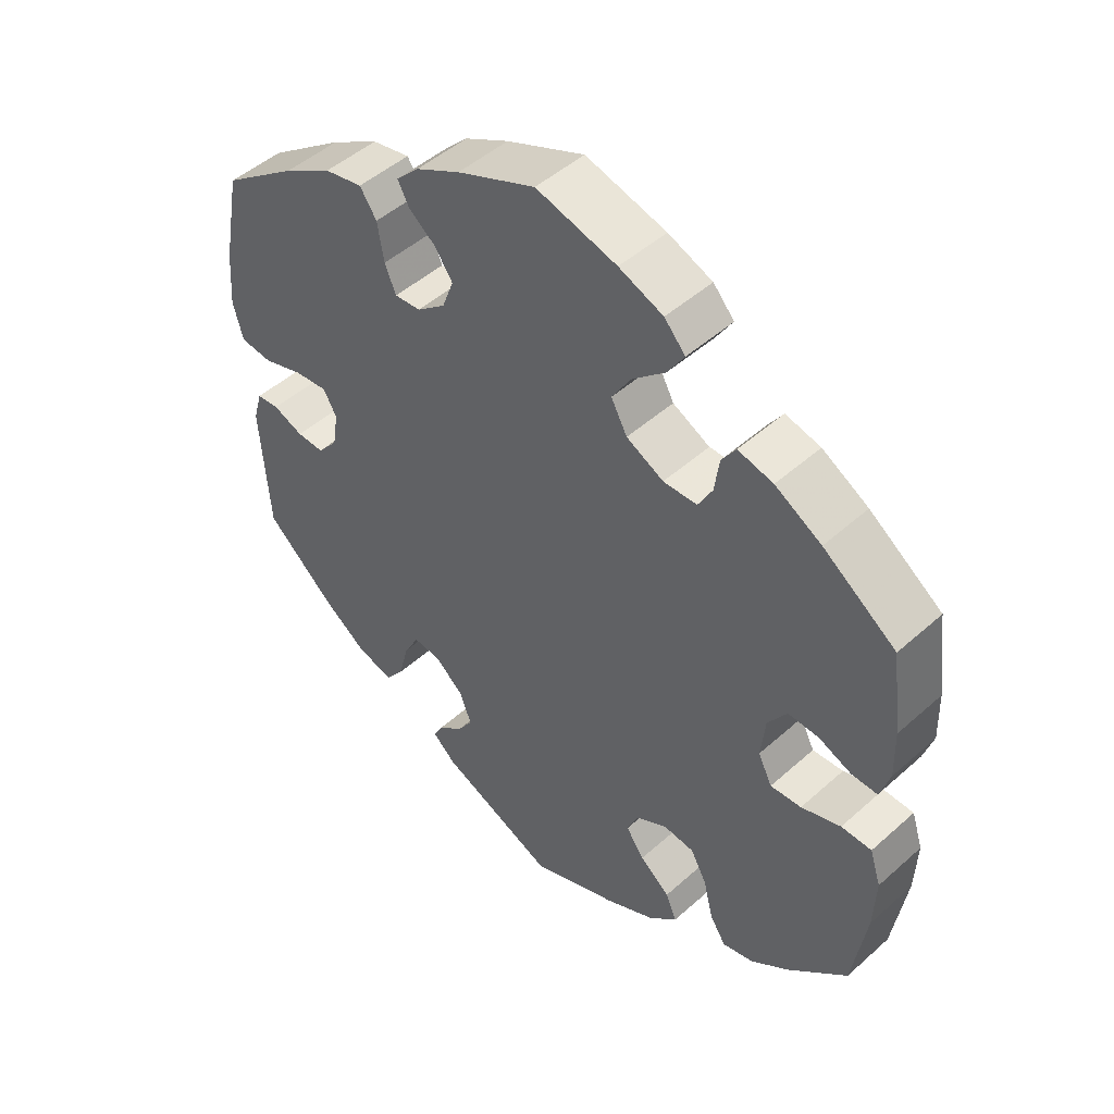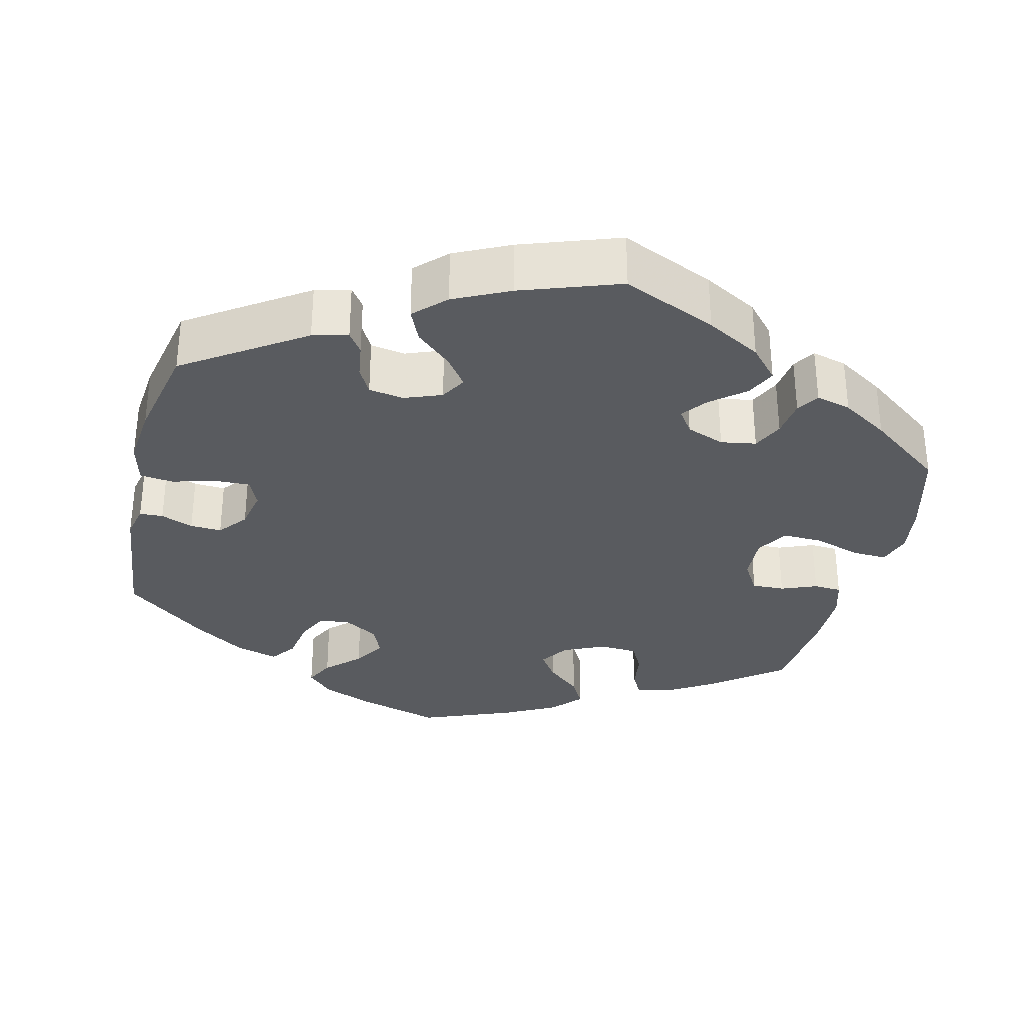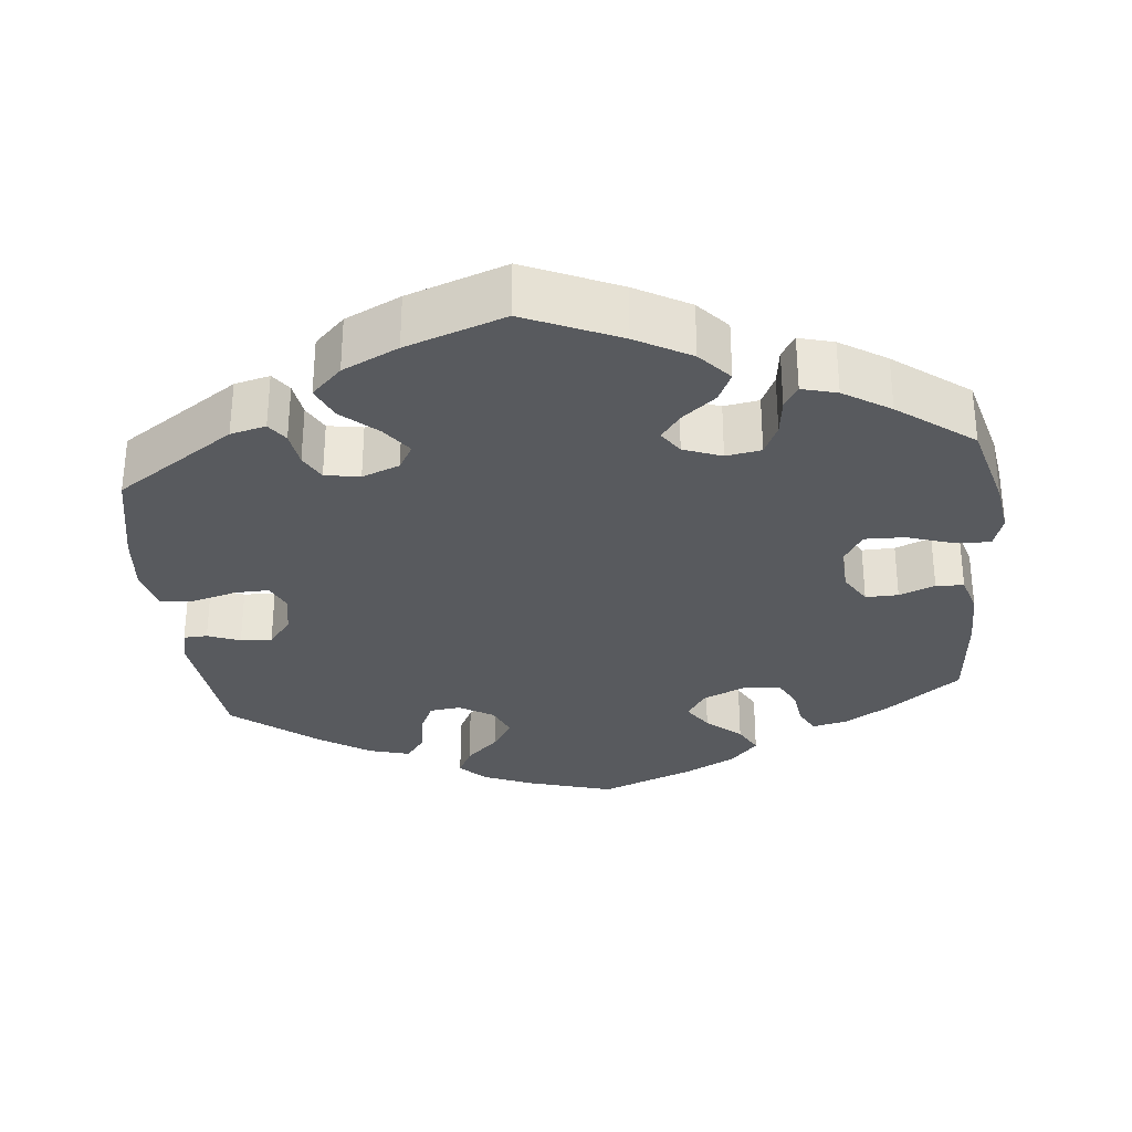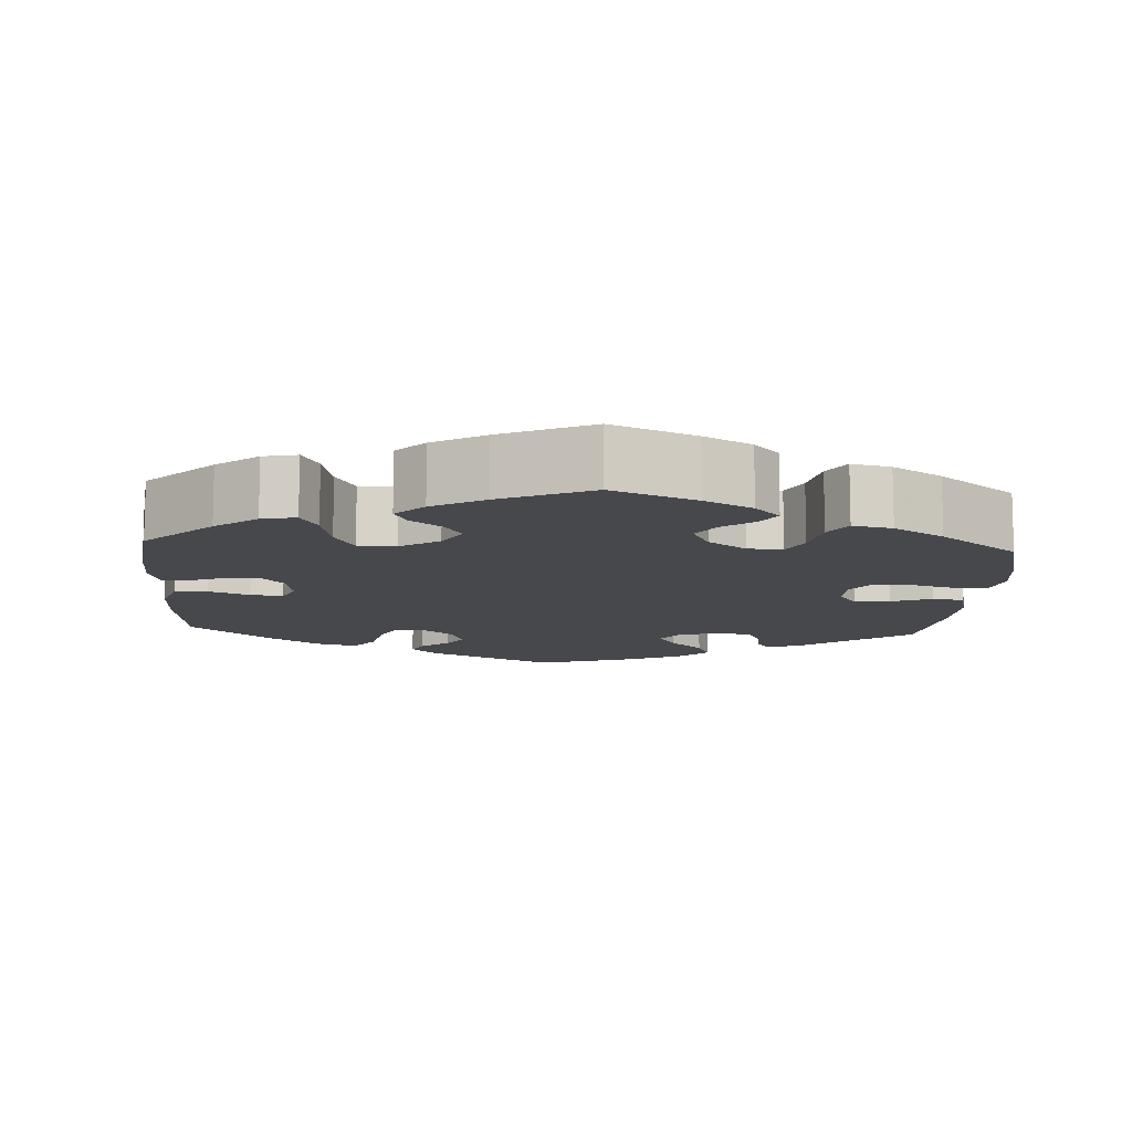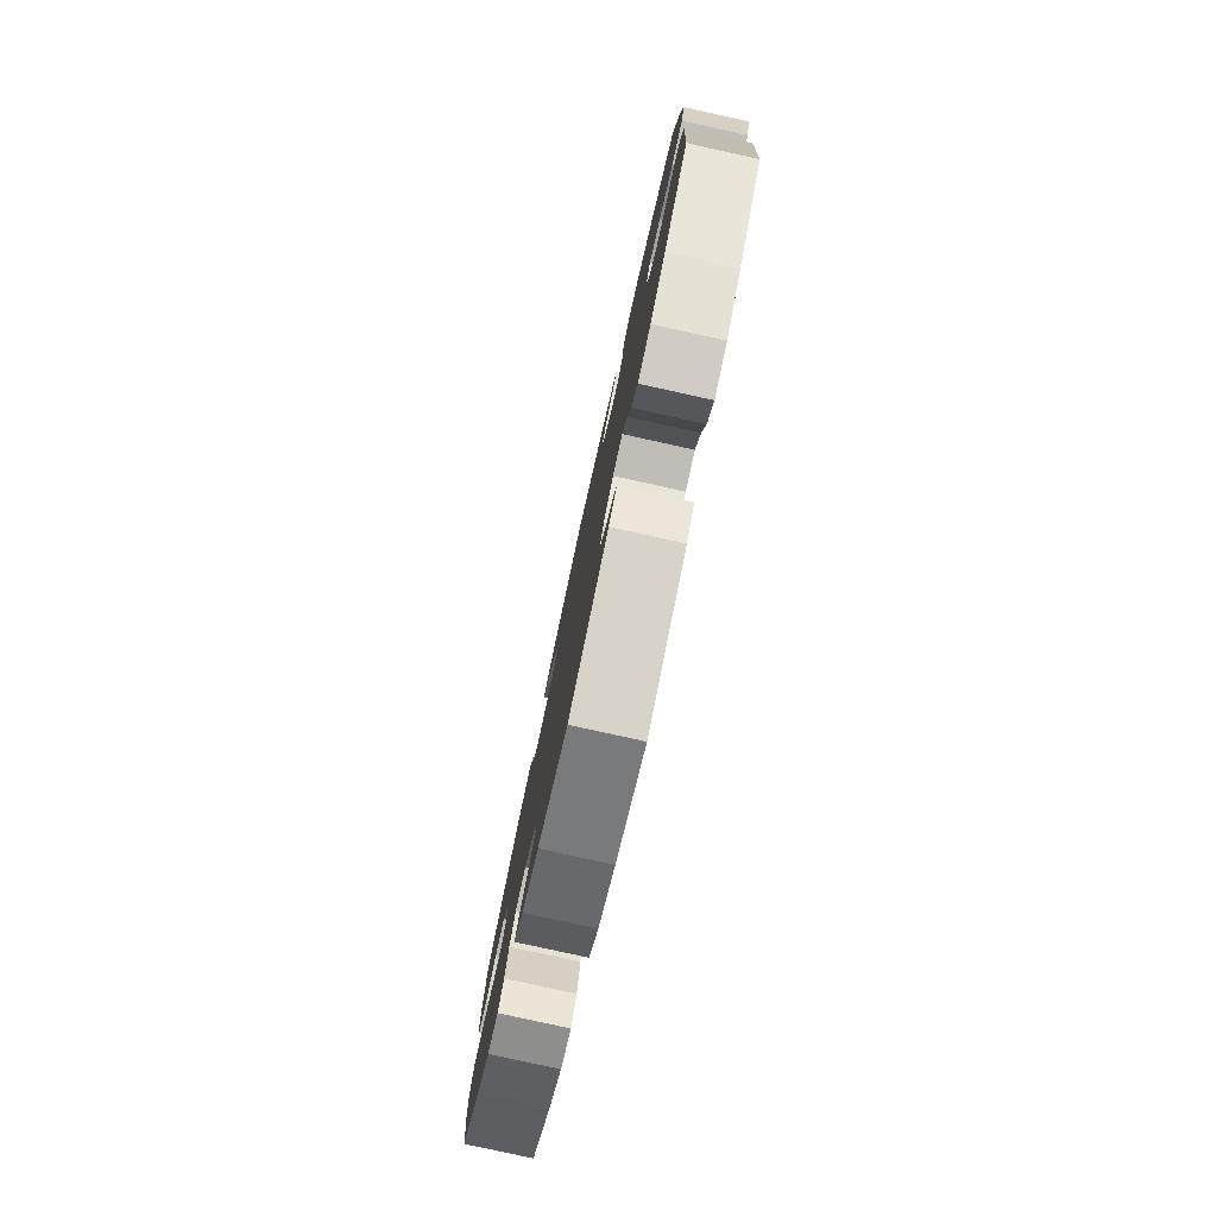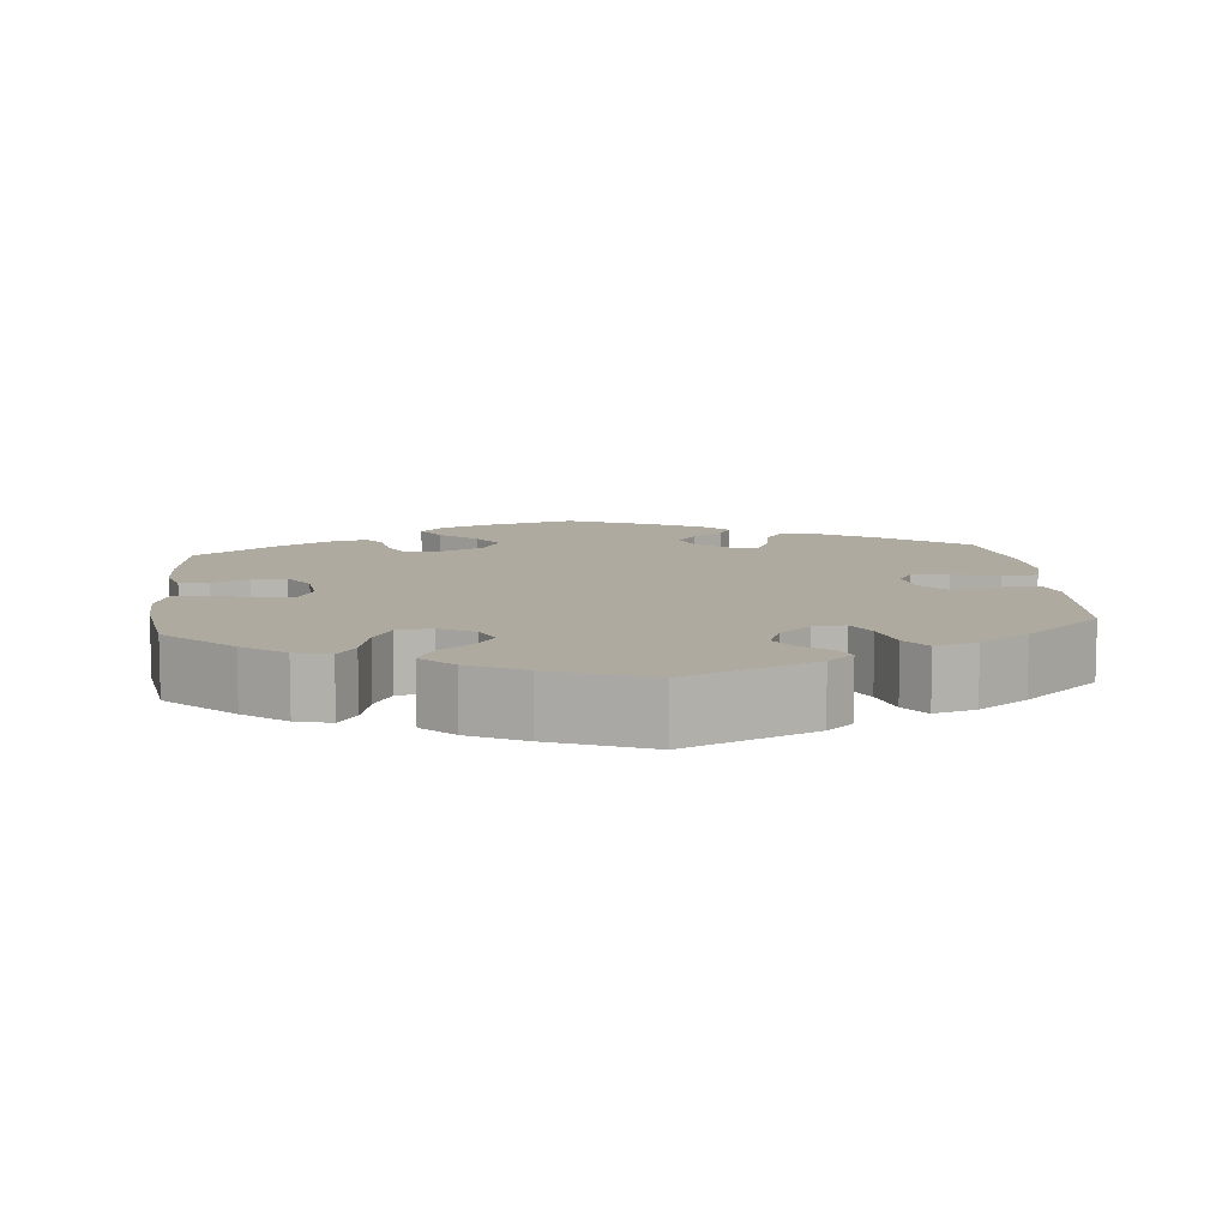
<metadata>
{"format":"obj","ext":"obj","renderer":"f3d","projection":"perspective","resolution":1024,"background":"white","views":[{"elev":48.3,"azim":45.1,"up":"+Z"},{"elev":-32.4,"azim":-73.6,"up":"+Y"},{"elev":-31.1,"azim":-54.1,"up":"+Y"},{"elev":-11.2,"azim":56.4,"up":"+Y"},{"elev":-79.8,"azim":-102.4,"up":"+Z"},{"elev":9.5,"azim":174.3,"up":"+Y"}]}
</metadata>
<code>
v -0.512 0.07 -0.106
v -0.499 0.07 -0.061
v -0.467 0.07 -0.058
v -0.424 0.07 -0.075
v -0.385 0.07 -0.076
v -0.356 0.07 -0.041
v -0.348 0.07 0.01
v -0.367 0.07 0.043
v -0.414 0.07 0.038
v -0.472 0.07 0.019
v -0.518 0.07 0.024
v -0.532 0.07 0.077
v -0.526 0.07 0.156
v -0.501 0.07 0.288
v -0.394 0.07 0.366
v -0.325 0.07 0.407
v -0.271 0.07 0.418
v -0.247 0.07 0.383
v -0.238 0.07 0.328
v -0.222 0.07 0.29
v -0.185 0.07 0.293
v -0.144 0.07 0.326
v -0.128 0.07 0.369
v -0.153 0.07 0.405
v -0.192 0.07 0.435
v -0.208 0.07 0.465
v -0.175 0.07 0.498
v -0.112 0.07 0.531
v -0.001 0.07 0.578
v 0.114 0.07 0.547
v 0.177 0.07 0.522
v 0.207 0.07 0.489
v 0.183 0.07 0.451
v 0.136 0.07 0.409
v 0.109 0.07 0.365
v 0.132 0.07 0.323
v 0.185 0.07 0.296
v 0.233 0.07 0.297
v 0.253 0.07 0.334
v 0.26 0.07 0.383
v 0.28 0.07 0.413
v 0.33 0.07 0.401
v 0.396 0.07 0.363
v 0.5 0.07 0.289
v 0.515 0.07 0.174
v 0.517 0.07 0.105
v 0.503 0.07 0.06
v 0.466 0.07 0.061
v 0.42 0.07 0.08
v 0.376 0.07 0.082
v 0.349 0.07 0.041
v 0.343 0.07 -0.018
v 0.363 0.07 -0.058
v 0.407 0.07 -0.055
v 0.463 0.07 -0.036
v 0.506 0.07 -0.037
v 0.522 0.07 -0.086
v 0.519 0.07 -0.162
v 0.5 0.07 -0.289
v 0.416 0.07 -0.369
v 0.362 0.07 -0.41
v 0.317 0.07 -0.422
v 0.294 0.07 -0.387
v 0.28 0.07 -0.33
v 0.257 0.07 -0.287
v 0.213 0.07 -0.282
v 0.168 0.07 -0.307
v 0.152 0.07 -0.344
v 0.178 0.07 -0.381
v 0.221 0.07 -0.416
v 0.237 0.07 -0.453
v 0.197 0.07 -0.492
v 0.126 0.07 -0.528
v 0 0.07 -0.578
v -0.165 0.07 -0.507
v -0.198 0.07 -0.477
v -0.184 0.07 -0.45
v -0.149 0.07 -0.422
v -0.127 0.07 -0.388
v -0.144 0.07 -0.344
v -0.184 0.07 -0.309
v -0.224 0.07 -0.305
v -0.245 0.07 -0.344
v -0.26 0.07 -0.401
v -0.286 0.07 -0.436
v -0.339 0.07 -0.421
v -0.402 0.07 -0.376
v -0.5 0.07 -0.289
v -0.512 0 -0.106
v -0.499 0 -0.061
v -0.467 0 -0.058
v -0.424 0 -0.075
v -0.385 0 -0.076
v -0.356 0 -0.041
v -0.348 0 0.01
v -0.367 0 0.043
v -0.414 0 0.038
v -0.472 0 0.019
v -0.518 0 0.024
v -0.532 0 0.077
v -0.526 0 0.156
v -0.501 0 0.288
v -0.394 0 0.366
v -0.325 0 0.407
v -0.271 0 0.418
v -0.247 0 0.383
v -0.238 0 0.328
v -0.222 0 0.29
v -0.185 0 0.293
v -0.144 0 0.326
v -0.128 0 0.369
v -0.153 0 0.405
v -0.192 0 0.435
v -0.208 0 0.465
v -0.175 0 0.498
v -0.112 0 0.531
v -0.001 0 0.578
v 0.114 0 0.547
v 0.177 0 0.522
v 0.207 0 0.489
v 0.183 0 0.451
v 0.136 0 0.409
v 0.109 0 0.365
v 0.132 0 0.323
v 0.185 0 0.296
v 0.233 0 0.297
v 0.253 0 0.334
v 0.26 0 0.383
v 0.28 0 0.413
v 0.33 0 0.401
v 0.396 0 0.363
v 0.5 0 0.289
v 0.515 0 0.174
v 0.517 0 0.105
v 0.503 0 0.06
v 0.466 0 0.061
v 0.42 0 0.08
v 0.376 0 0.082
v 0.349 0 0.041
v 0.343 0 -0.018
v 0.363 0 -0.058
v 0.407 0 -0.055
v 0.463 0 -0.036
v 0.506 0 -0.037
v 0.522 0 -0.086
v 0.519 0 -0.162
v 0.5 0 -0.289
v 0.416 0 -0.369
v 0.362 0 -0.41
v 0.317 0 -0.422
v 0.294 0 -0.387
v 0.28 0 -0.33
v 0.257 0 -0.287
v 0.213 0 -0.282
v 0.168 0 -0.307
v 0.152 0 -0.344
v 0.178 0 -0.381
v 0.221 0 -0.416
v 0.237 0 -0.453
v 0.197 0 -0.492
v 0.126 0 -0.528
v 0 0 -0.578
v -0.165 0 -0.507
v -0.198 0 -0.477
v -0.184 0 -0.45
v -0.149 0 -0.422
v -0.127 0 -0.388
v -0.144 0 -0.344
v -0.184 0 -0.309
v -0.224 0 -0.305
v -0.245 0 -0.344
v -0.26 0 -0.401
v -0.286 0 -0.436
v -0.339 0 -0.421
v -0.402 0 -0.376
v -0.5 0 -0.289
f 83 84 85 86
f 82 83 86 87
f 75 76 77 78
f 75 78 79
f 74 75 79
f 73 74 79 80
f 69 70 71 72
f 68 69 72 73
f 61 62 63 64
f 61 64 65
f 60 61 65
f 59 60 65
f 58 59 65 66
f 54 55 56 57
f 53 54 57 58
f 46 47 48 49
f 46 49 50
f 45 46 50
f 44 45 50
f 43 44 50 51
f 39 40 41 42
f 38 39 42 43
f 31 32 33 34
f 31 34 35
f 30 31 35
f 29 30 35
f 28 29 35
f 27 28 35 36
f 24 25 26 27
f 23 24 27 36
f 16 17 18 19
f 16 19 20
f 15 16 20
f 14 15 20
f 13 14 20
f 12 13 20 21
f 9 10 11 12
f 8 9 12 21
f 1 2 3 4
f 1 4 5
f 82 87 88 1
f 68 73 80 81
f 67 68 81
f 66 67 81 82
f 53 58 66 82
f 52 53 82 1
f 38 43 51
f 37 38 51 52
f 22 23 36 37
f 7 8 21 22
f 6 7 22 37
f 5 6 37 52
f 1 5 52
f 174 173 172 171
f 175 174 171 170
f 166 165 164 163
f 167 166 163
f 167 163 162
f 168 167 162 161
f 160 159 158 157
f 161 160 157 156
f 152 151 150 149
f 153 152 149
f 153 149 148
f 153 148 147
f 154 153 147 146
f 145 144 143 142
f 146 145 142 141
f 137 136 135 134
f 138 137 134
f 138 134 133
f 138 133 132
f 139 138 132 131
f 130 129 128 127
f 131 130 127 126
f 122 121 120 119
f 123 122 119
f 123 119 118
f 123 118 117
f 123 117 116
f 124 123 116 115
f 115 114 113 112
f 124 115 112 111
f 107 106 105 104
f 108 107 104
f 108 104 103
f 108 103 102
f 108 102 101
f 109 108 101 100
f 100 99 98 97
f 109 100 97 96
f 92 91 90 89
f 93 92 89
f 89 176 175 170
f 169 168 161 156
f 169 156 155
f 170 169 155 154
f 170 154 146 141
f 89 170 141 140
f 139 131 126
f 140 139 126 125
f 125 124 111 110
f 110 109 96 95
f 125 110 95 94
f 140 125 94 93
f 140 93 89
f 1 89 90 2
f 2 90 91 3
f 3 91 92 4
f 4 92 93 5
f 5 93 94 6
f 6 94 95 7
f 7 95 96 8
f 8 96 97 9
f 9 97 98 10
f 10 98 99 11
f 11 99 100 12
f 12 100 101 13
f 13 101 102 14
f 14 102 103 15
f 15 103 104 16
f 16 104 105 17
f 17 105 106 18
f 18 106 107 19
f 19 107 108 20
f 20 108 109 21
f 21 109 110 22
f 22 110 111 23
f 23 111 112 24
f 24 112 113 25
f 25 113 114 26
f 26 114 115 27
f 27 115 116 28
f 28 116 117 29
f 29 117 118 30
f 30 118 119 31
f 31 119 120 32
f 32 120 121 33
f 33 121 122 34
f 34 122 123 35
f 35 123 124 36
f 36 124 125 37
f 37 125 126 38
f 38 126 127 39
f 39 127 128 40
f 40 128 129 41
f 41 129 130 42
f 42 130 131 43
f 43 131 132 44
f 44 132 133 45
f 45 133 134 46
f 46 134 135 47
f 47 135 136 48
f 48 136 137 49
f 49 137 138 50
f 50 138 139 51
f 51 139 140 52
f 52 140 141 53
f 53 141 142 54
f 54 142 143 55
f 55 143 144 56
f 56 144 145 57
f 57 145 146 58
f 58 146 147 59
f 59 147 148 60
f 60 148 149 61
f 61 149 150 62
f 62 150 151 63
f 63 151 152 64
f 64 152 153 65
f 65 153 154 66
f 66 154 155 67
f 67 155 156 68
f 68 156 157 69
f 69 157 158 70
f 70 158 159 71
f 71 159 160 72
f 72 160 161 73
f 73 161 162 74
f 74 162 163 75
f 75 163 164 76
f 76 164 165 77
f 77 165 166 78
f 78 166 167 79
f 79 167 168 80
f 80 168 169 81
f 81 169 170 82
f 82 170 171 83
f 83 171 172 84
f 84 172 173 85
f 85 173 174 86
f 86 174 175 87
f 87 175 176 88
f 88 176 89 1

</code>
